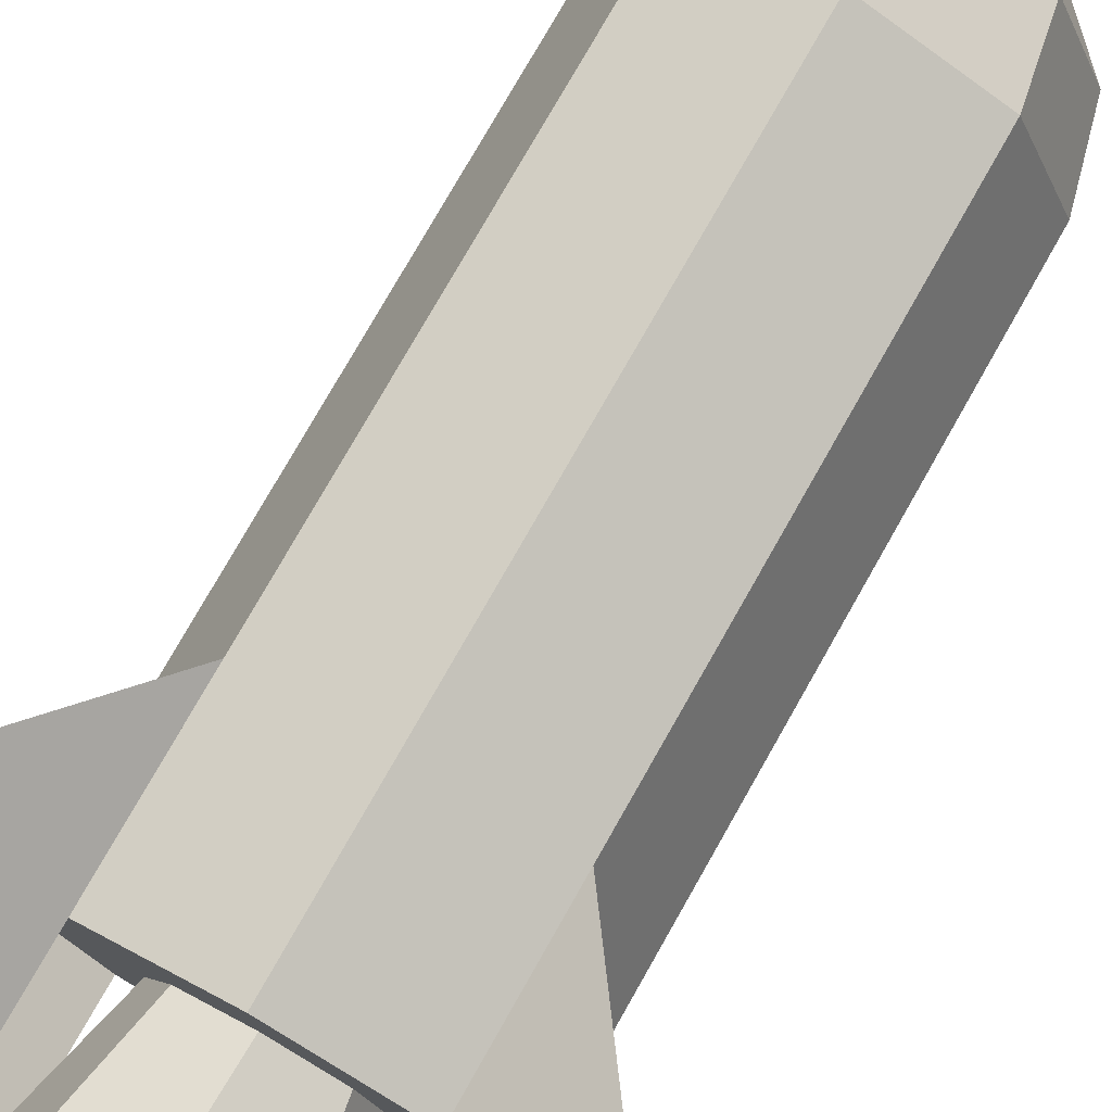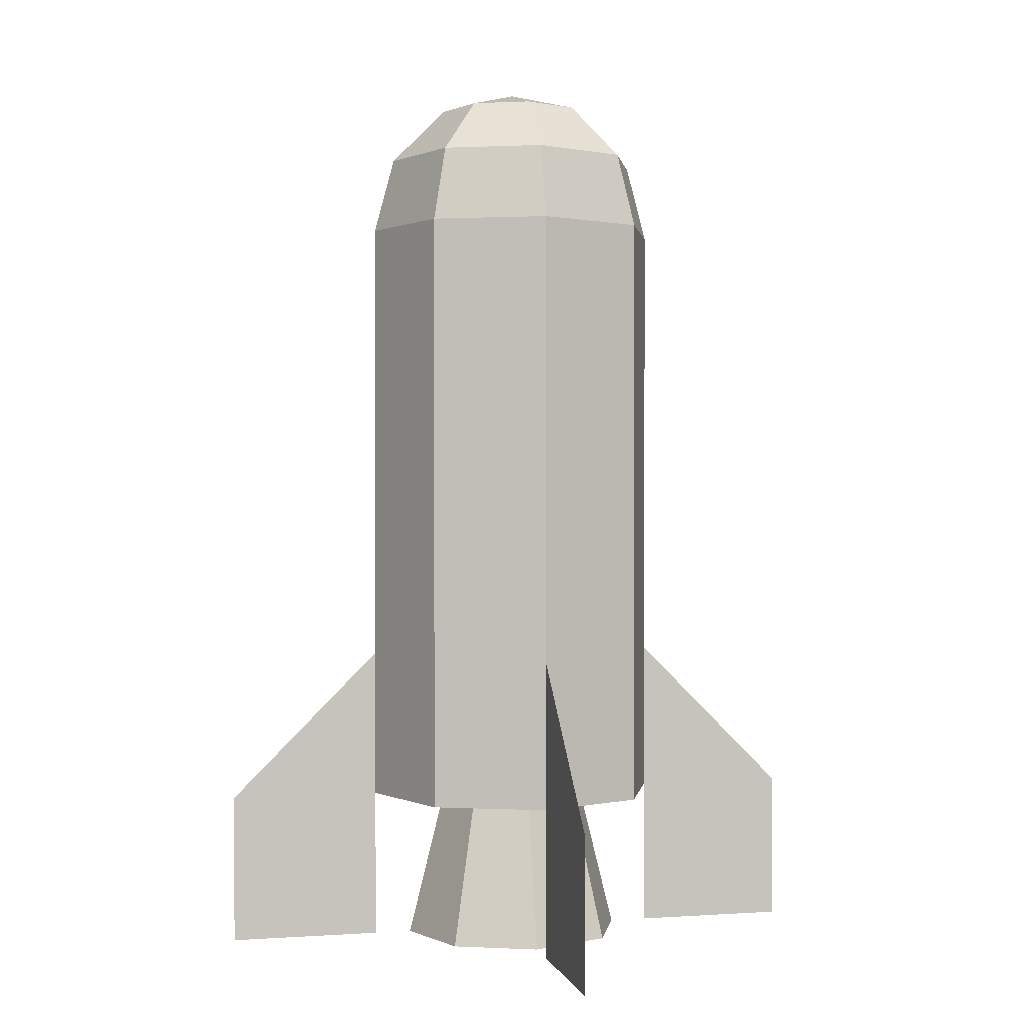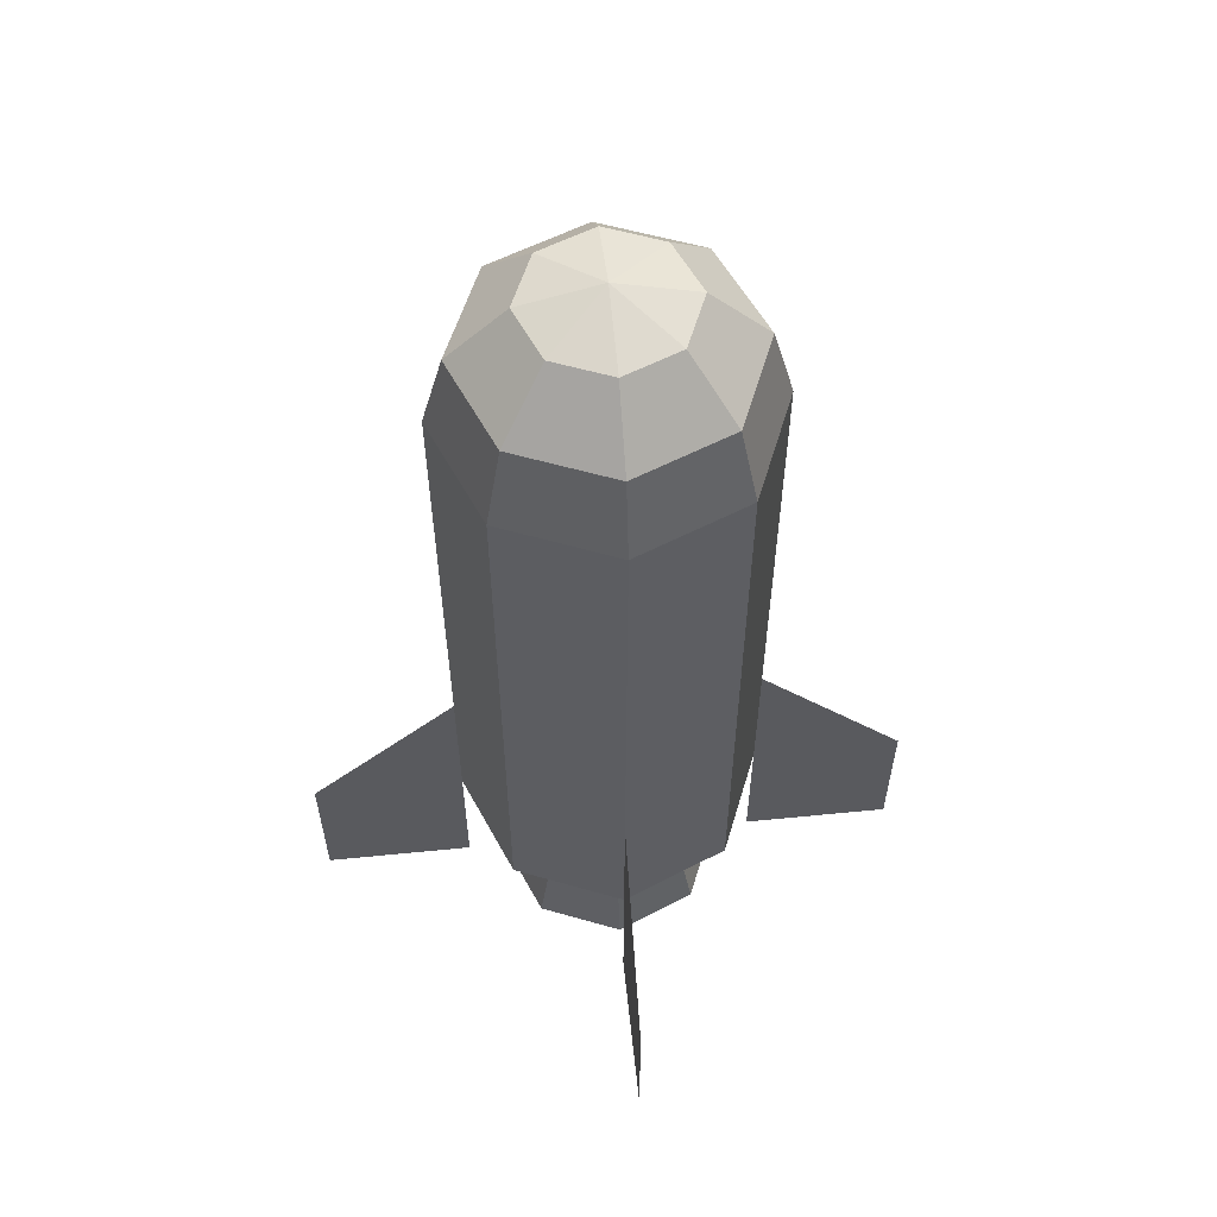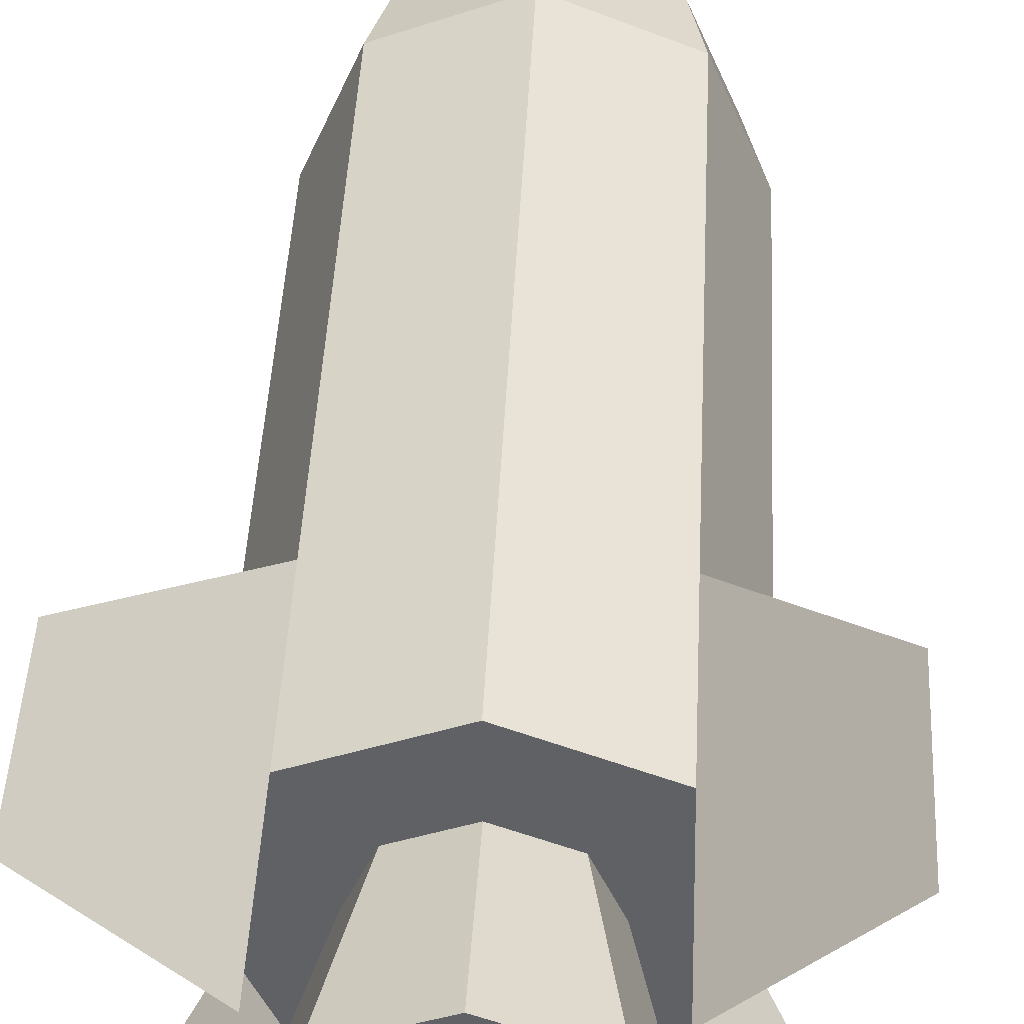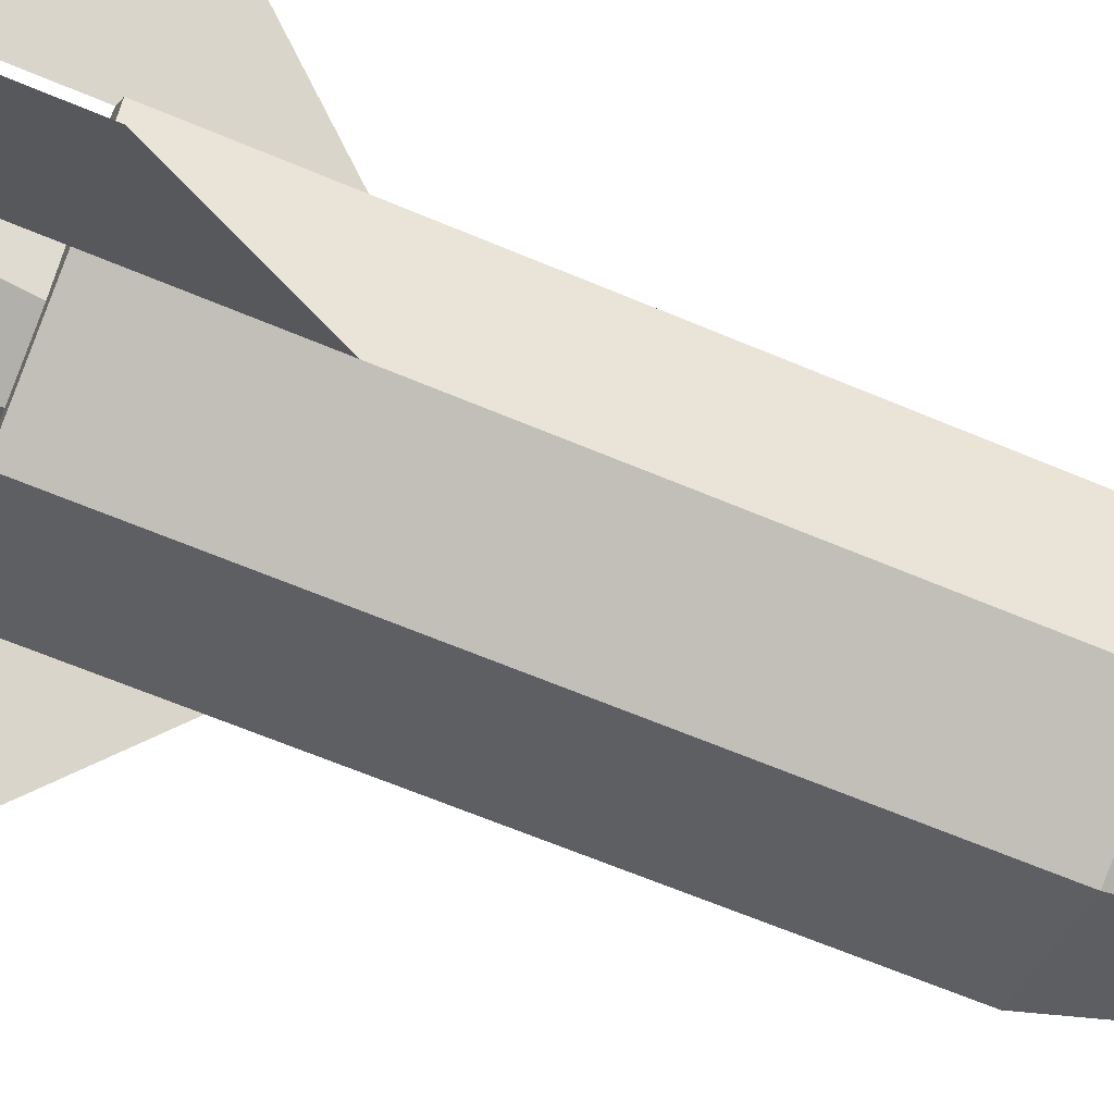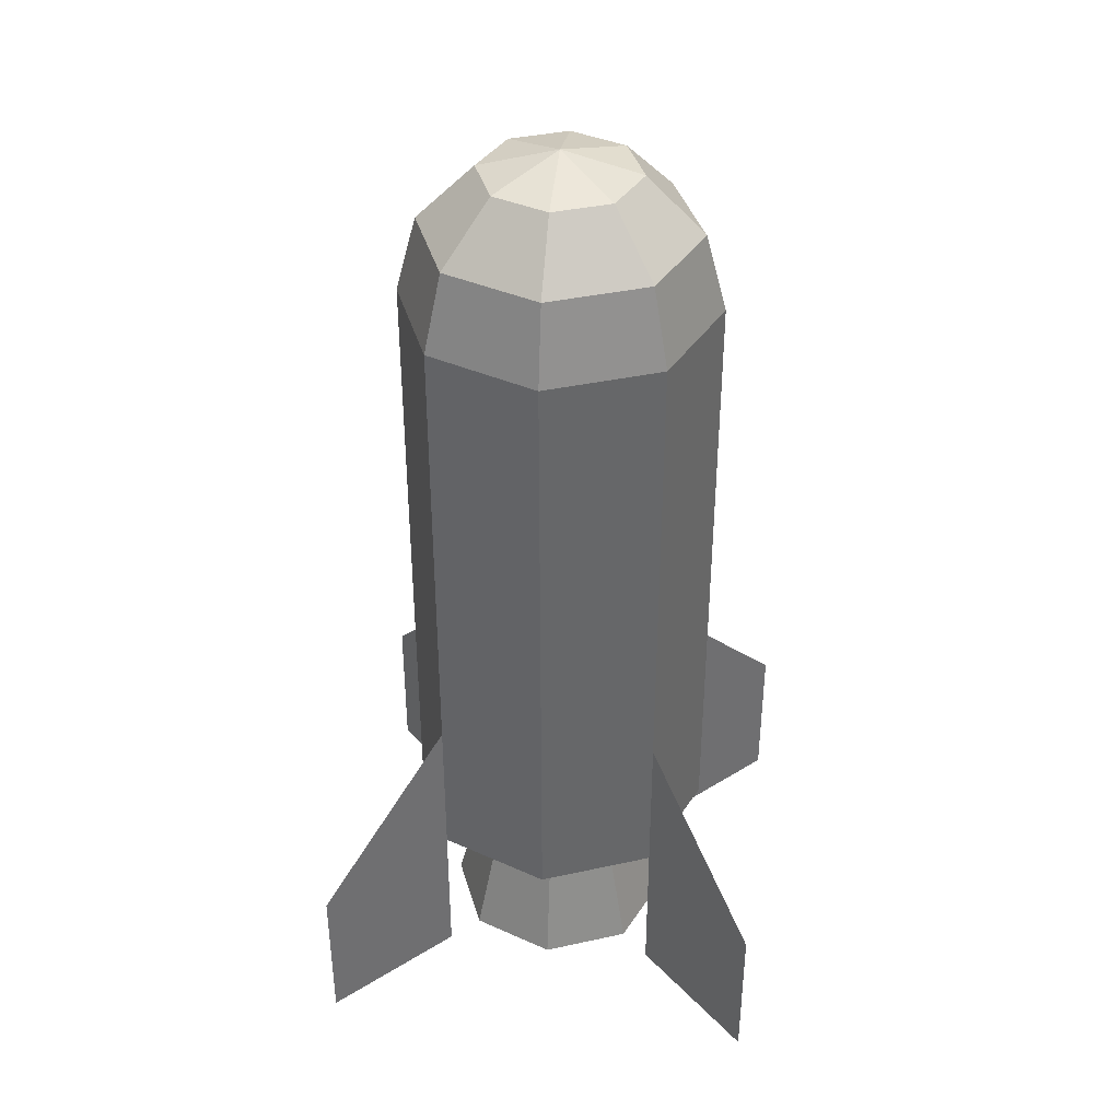
<metadata>
{"format":"obj","ext":"obj","renderer":"f3d","projection":"perspective","resolution":1024,"background":"white","views":[{"elev":76.4,"azim":29.5,"up":"+Z"},{"elev":0.7,"azim":31.8,"up":"+Y"},{"elev":57.2,"azim":129.1,"up":"+Y"},{"elev":44.3,"azim":2.8,"up":"+Z"},{"elev":-65.0,"azim":67.0,"up":"+Z"},{"elev":38.3,"azim":97.0,"up":"+Y"}]}
</metadata>
<code>
o Sphere
v -0.125 0.7165 0
v -0.2165 0.625 0
v -0.25 0.5 0
v -0.08839 0.7165 -0.08839
v -0.1531 0.625 -0.1531
v -0.1768 0.5 -0.1768
v -0 0.7165 -0.125
v -0 0.625 -0.2165
v -0 0.5 -0.25
v -0 0.75 0
v 0.08839 0.7165 -0.08839
v 0.1531 0.625 -0.1531
v 0.1768 0.5 -0.1768
v 0.125 0.7165 0
v 0.2165 0.625 -0
v 0.25 0.5 -0
v 0.08839 0.7165 0.08839
v 0.1531 0.625 0.1531
v 0.1768 0.5 0.1768
v -0 0.7165 0.125
v -0 0.625 0.2165
v -0 0.5 0.25
v -0.08839 0.7165 0.08839
v -0.1531 0.625 0.1531
v -0.1768 0.5 0.1768
v -0.25 -0.5 0
v -0.1768 -0.5 -0.1768
v -0 -0.5 -0.25
v 0.1768 -0.5 -0.1768
v 0.25 -0.5 -0
v 0.1768 -0.5 0.1768
v -0 -0.5 0.25
v -0.1768 -0.5 0.1768
v -0.1768 -0.75 -0.1768
v 0.1768 -0.75 -0.1768
v 0.1768 -0.75 0.1768
v -0.1768 -0.75 0.1768
v -0.1768 -0.25 -0.1768
v 0.1768 -0.25 -0.1768
v 0.1768 -0.25 0.1768
v -0.1768 -0.25 0.1768
v -0.3536 -0.75 -0.3536
v 0.3536 -0.75 -0.3536
v 0.3536 -0.75 0.3536
v -0.3536 -0.75 0.3536
v -0.3536 -0.5 -0.3536
v 0.3536 -0.5 -0.3536
v 0.3536 -0.5 0.3536
v -0.3536 -0.5 0.3536
v -0.125 -0.5 -0
v -0.08839 -0.5 -0.08839
v -0 -0.5 -0.125
v 0.08839 -0.5 -0.08839
v 0.125 -0.5 -0
v 0.08839 -0.5 0.08839
v -0 -0.5 0.125
v -0.08839 -0.5 0.08839
v -0.1875 -0.75 0
v -0.1326 -0.75 -0.1326
v -0 -0.75 -0.1875
v 0.1326 -0.75 -0.1326
v 0.1875 -0.75 -0
v 0.1326 -0.75 0.1326
v -0 -0.75 0.1875
v -0.1326 -0.75 0.1326
f 1 4 5
f 2 5 6
f 5 8 9
f 5 4 7
f 8 12 13
f 7 11 12
f 13 12 15
f 11 14 15
f 15 18 19
f 14 17 18
f 17 20 21
f 19 18 21
f 20 23 24
f 21 24 25
f 1 10 4
f 4 10 7
f 7 10 11
f 11 10 14
f 14 10 17
f 17 10 20
f 20 10 23
f 23 1 2
f 19 31 30
f 24 2 3
f 23 10 1
f 30 32 28
f 3 26 33
f 6 27 26
f 13 29 28
f 25 33 32
f 22 32 31
f 9 28 27
f 16 30 29
f 46 42 34
f 49 45 37
f 48 44 36
f 47 43 35
f 62 64 60
f 54 55 63
f 53 61 60
f 50 51 59
f 50 58 65
f 56 64 63
f 54 62 61
f 51 52 60
f 57 65 64
f 2 1 5
f 3 2 6
f 6 5 9
f 8 5 7
f 9 8 13
f 8 7 12
f 16 13 15
f 12 11 15
f 16 15 19
f 15 14 18
f 18 17 21
f 22 19 21
f 21 20 24
f 22 21 25
f 24 23 2
f 16 19 30
f 25 24 3
f 26 27 28
f 28 29 30
f 30 31 32
f 32 33 26
f 26 28 32
f 25 3 33
f 3 6 26
f 9 13 28
f 22 25 32
f 19 22 31
f 6 9 27
f 13 16 29
f 38 46 34
f 41 49 37
f 40 48 36
f 39 47 35
f 58 59 60
f 60 61 62
f 62 63 64
f 64 65 58
f 58 60 64
f 62 54 63
f 52 53 60
f 58 50 59
f 57 50 65
f 55 56 63
f 53 54 61
f 59 51 60
f 56 57 64

</code>
